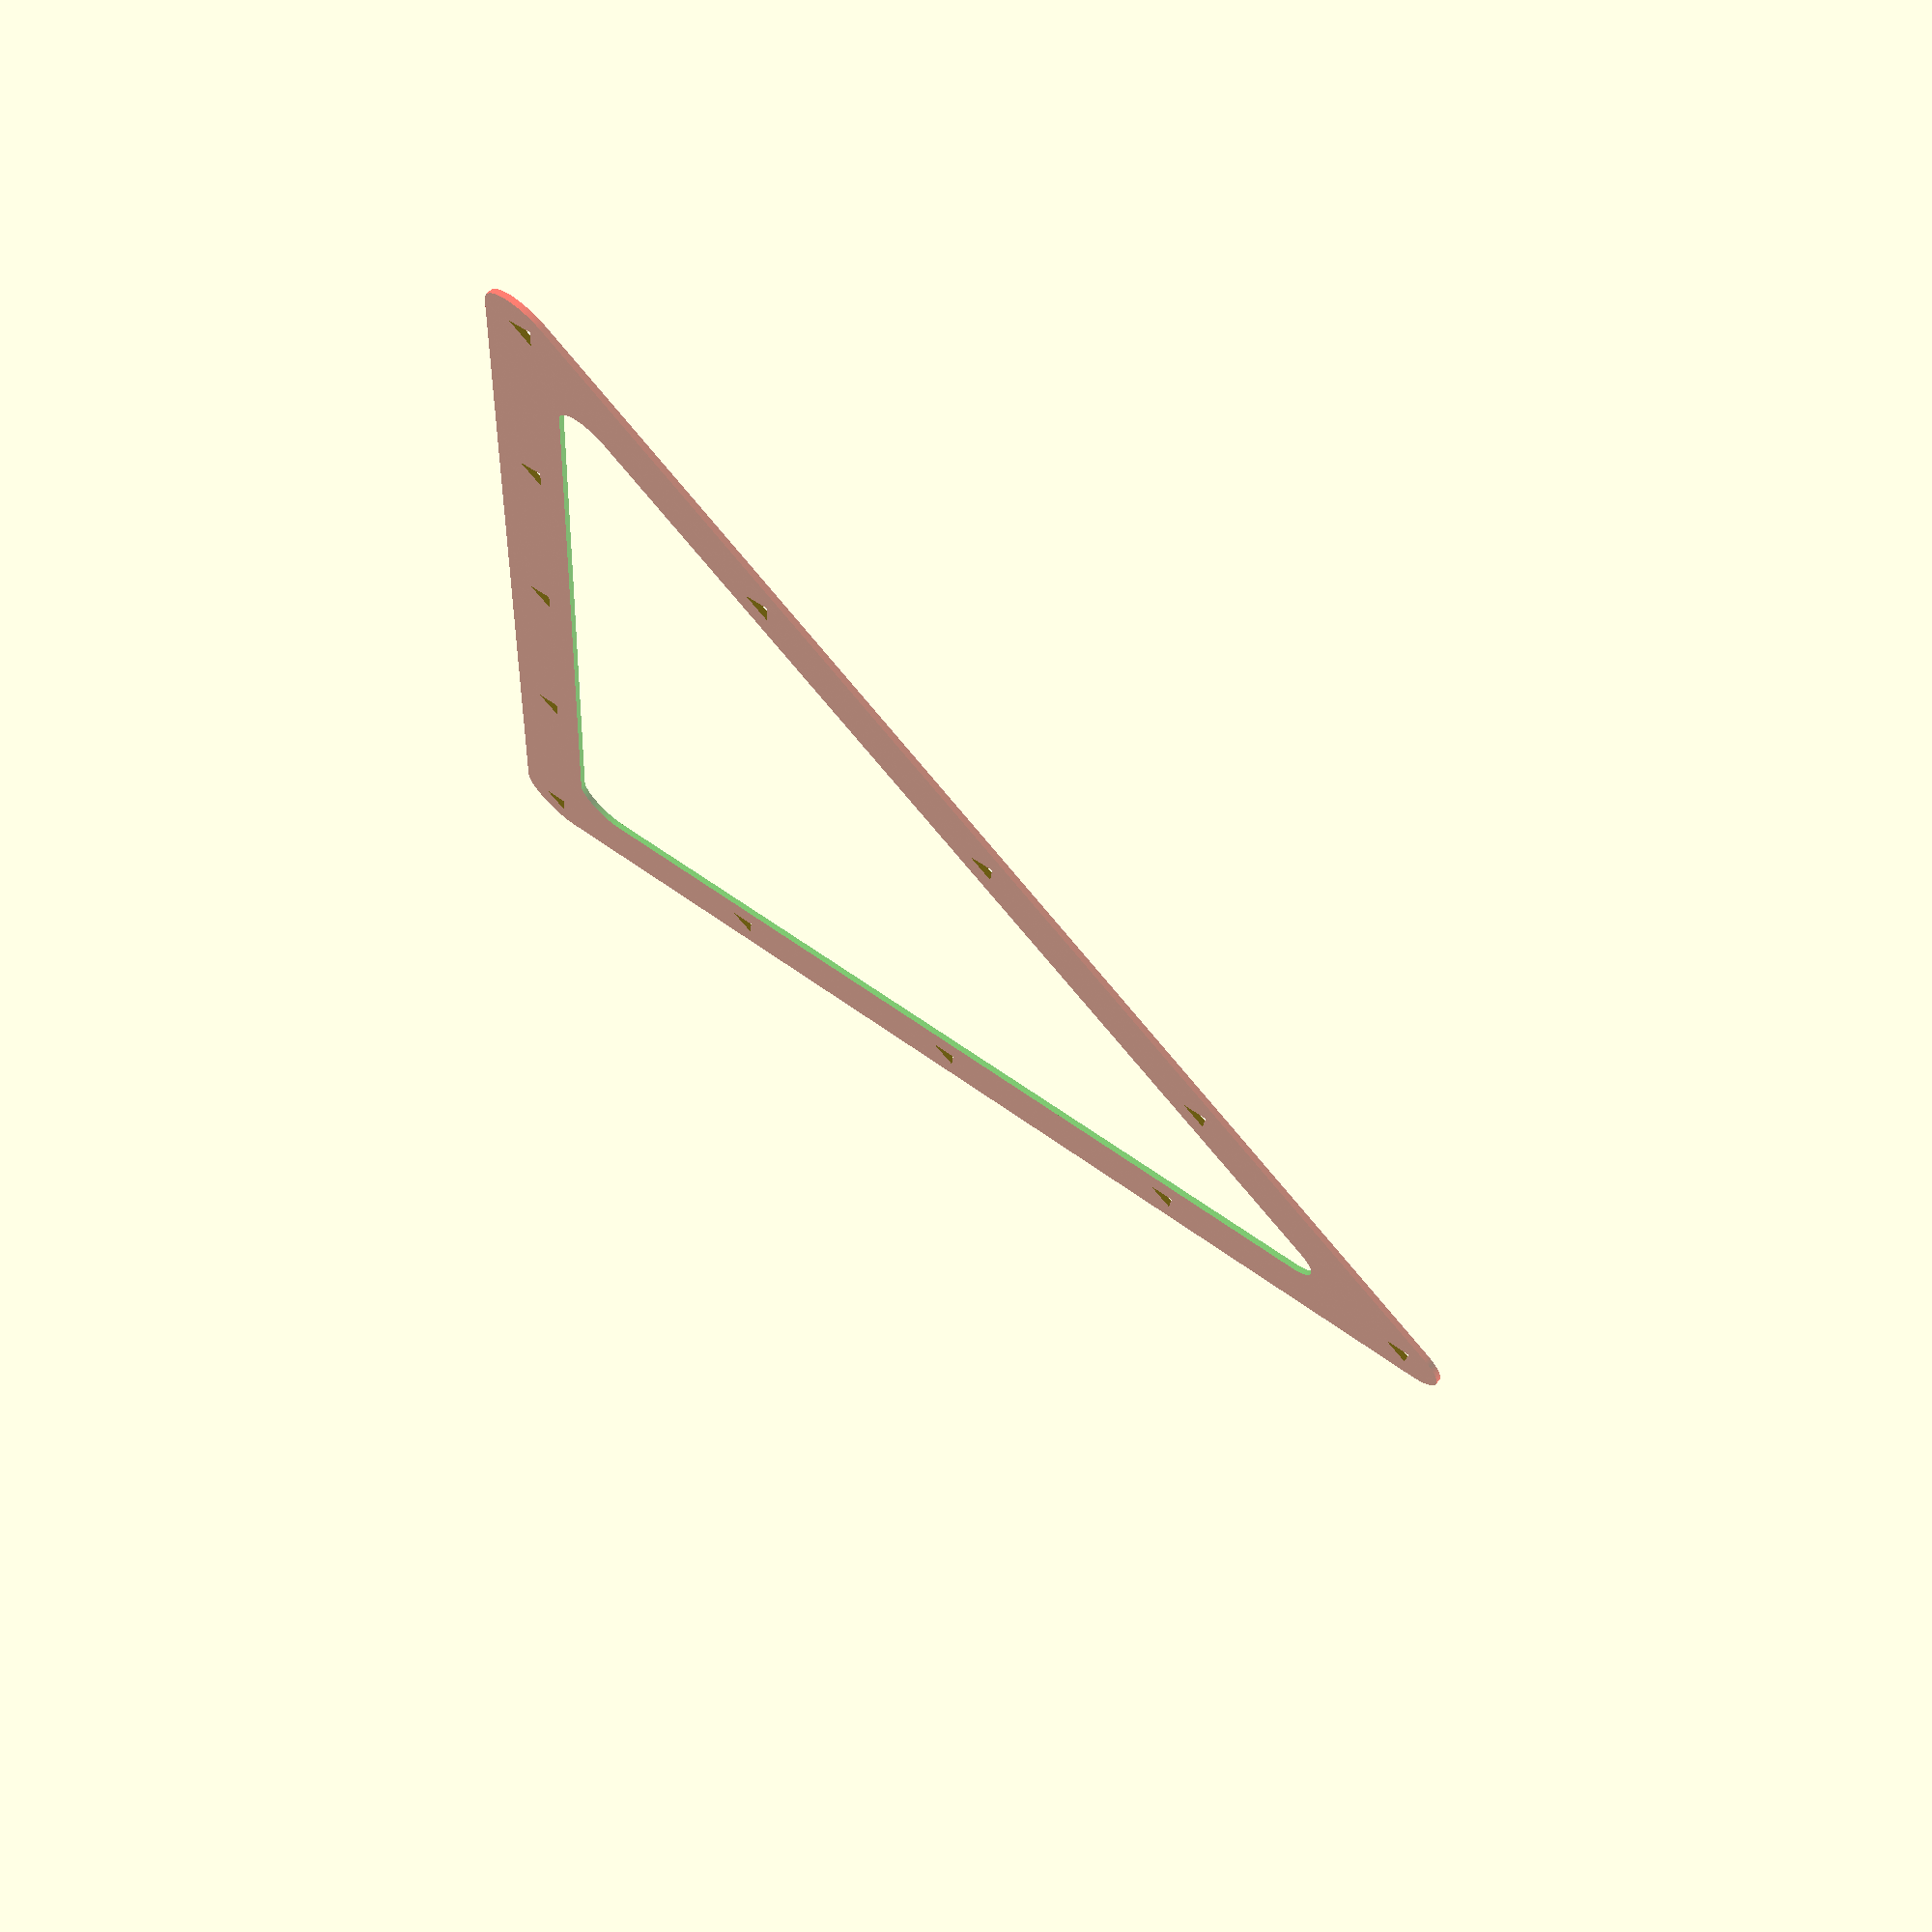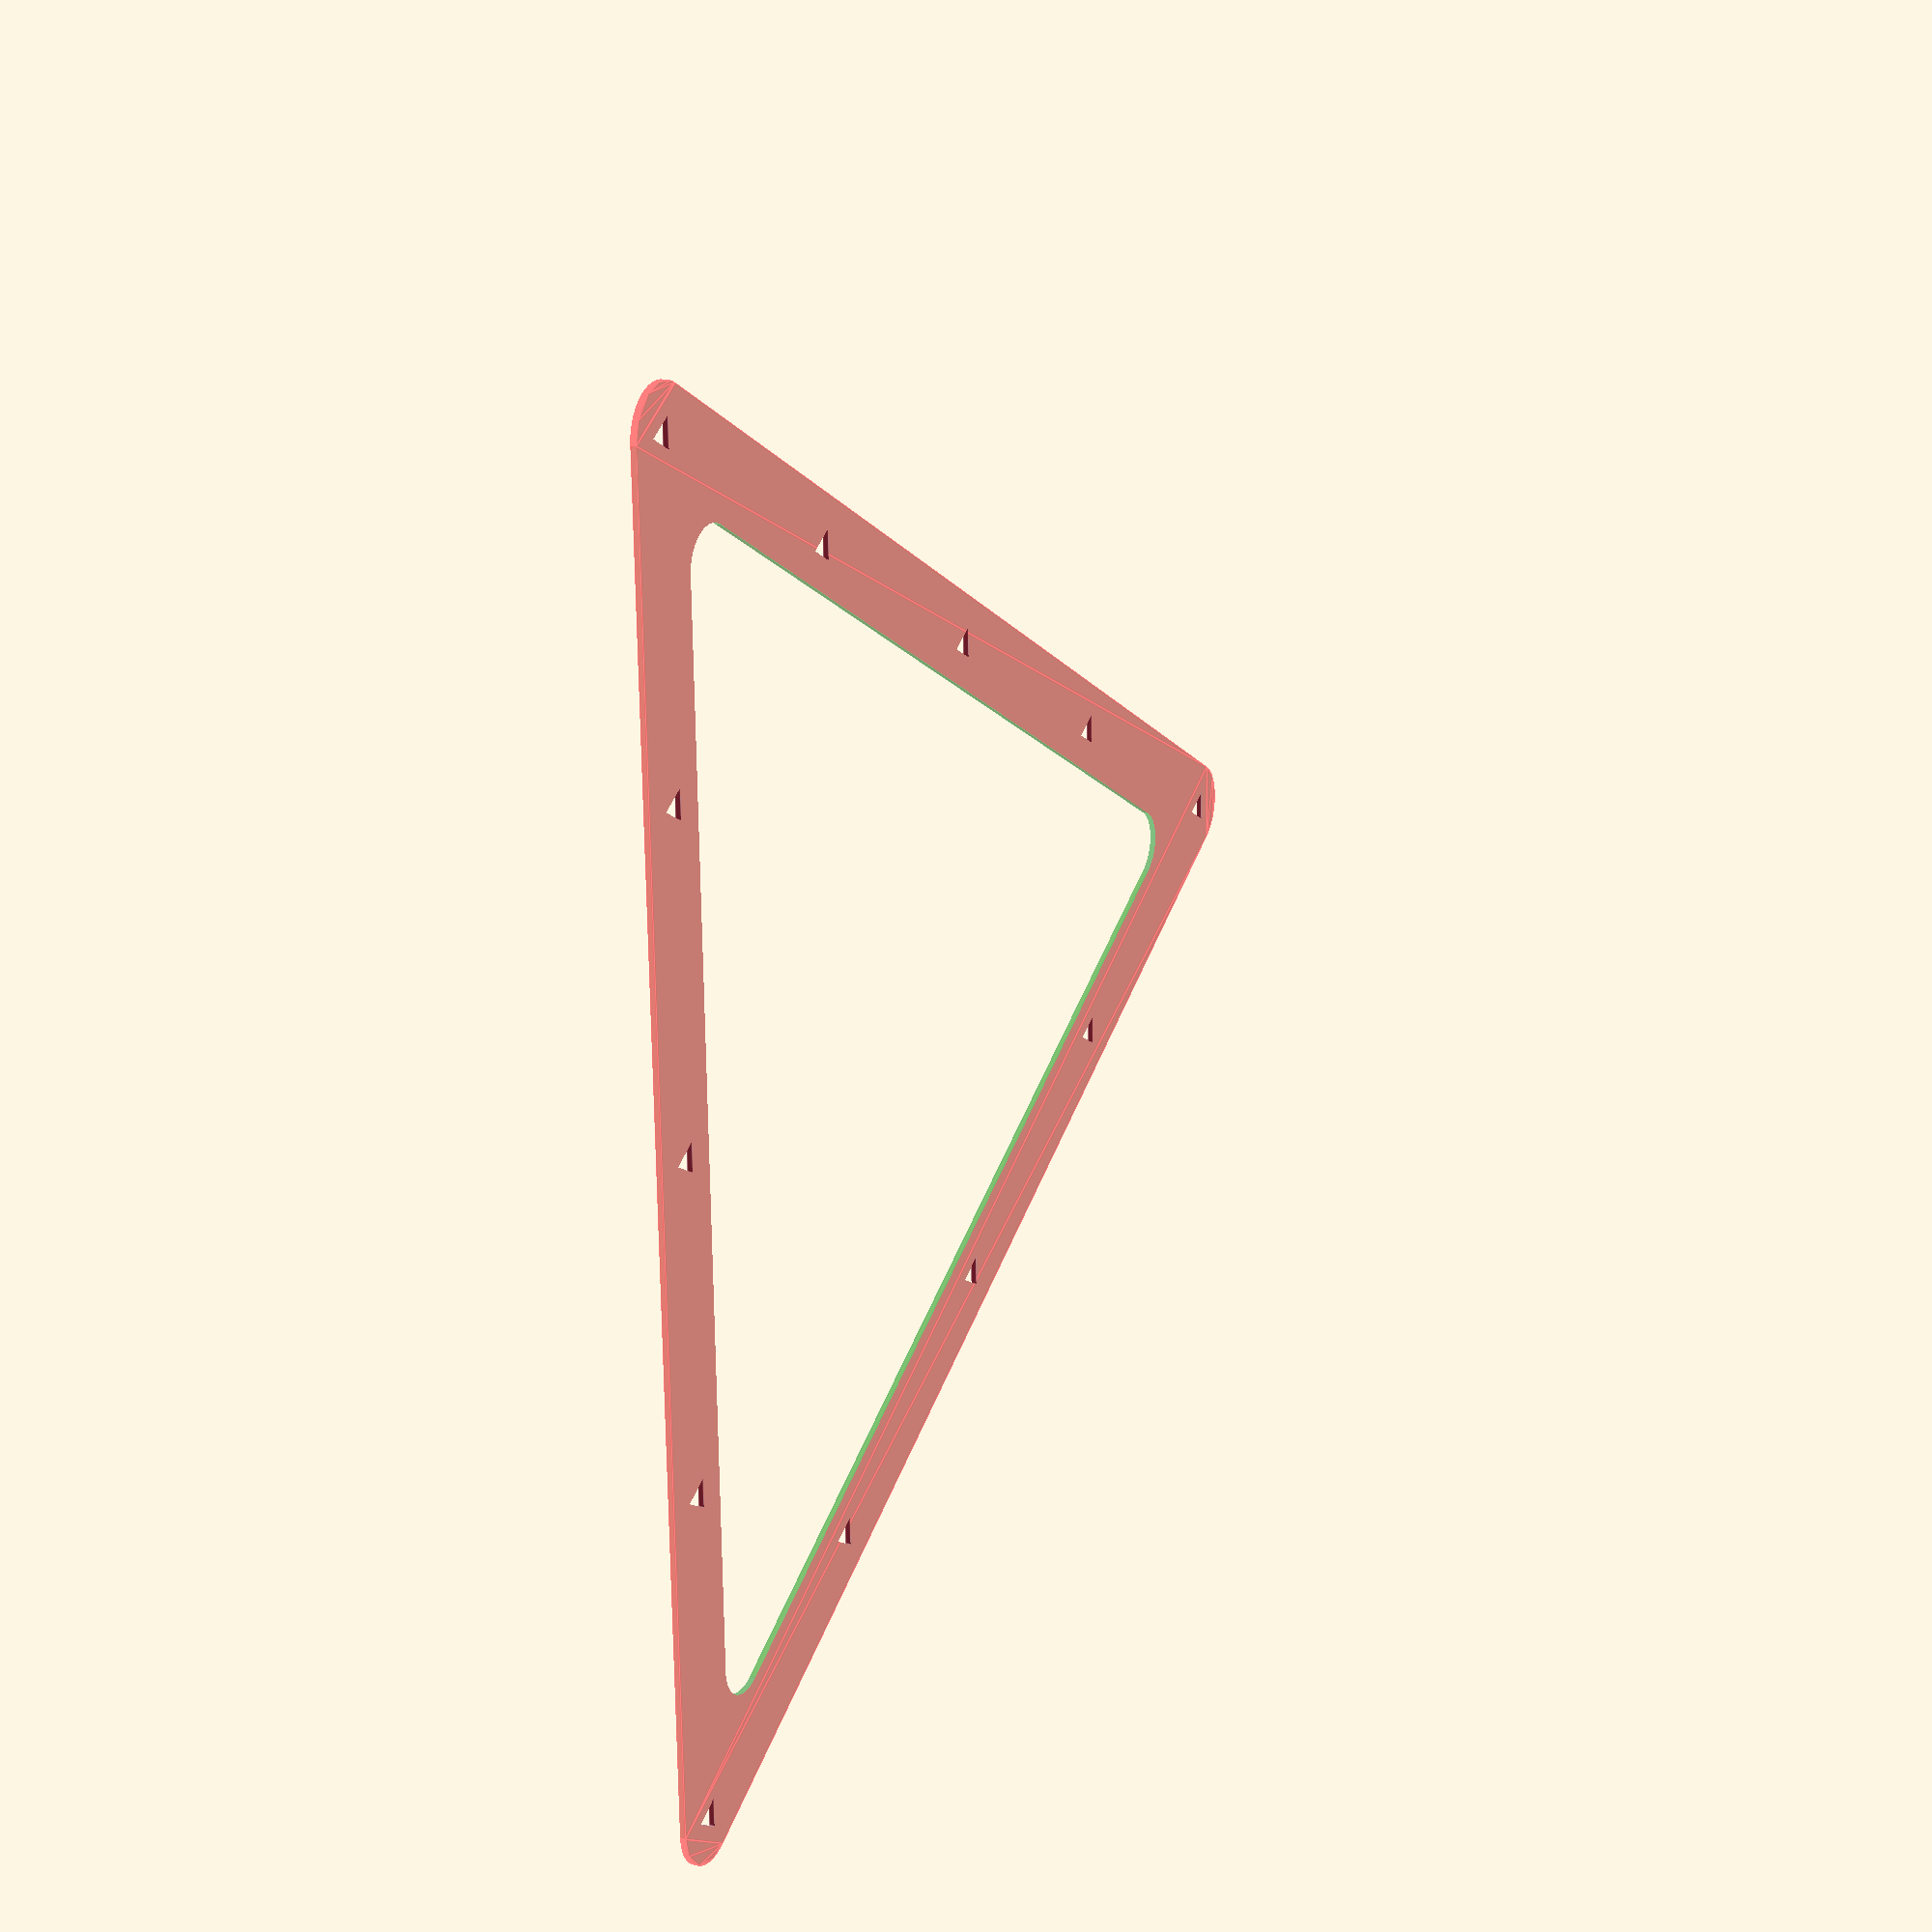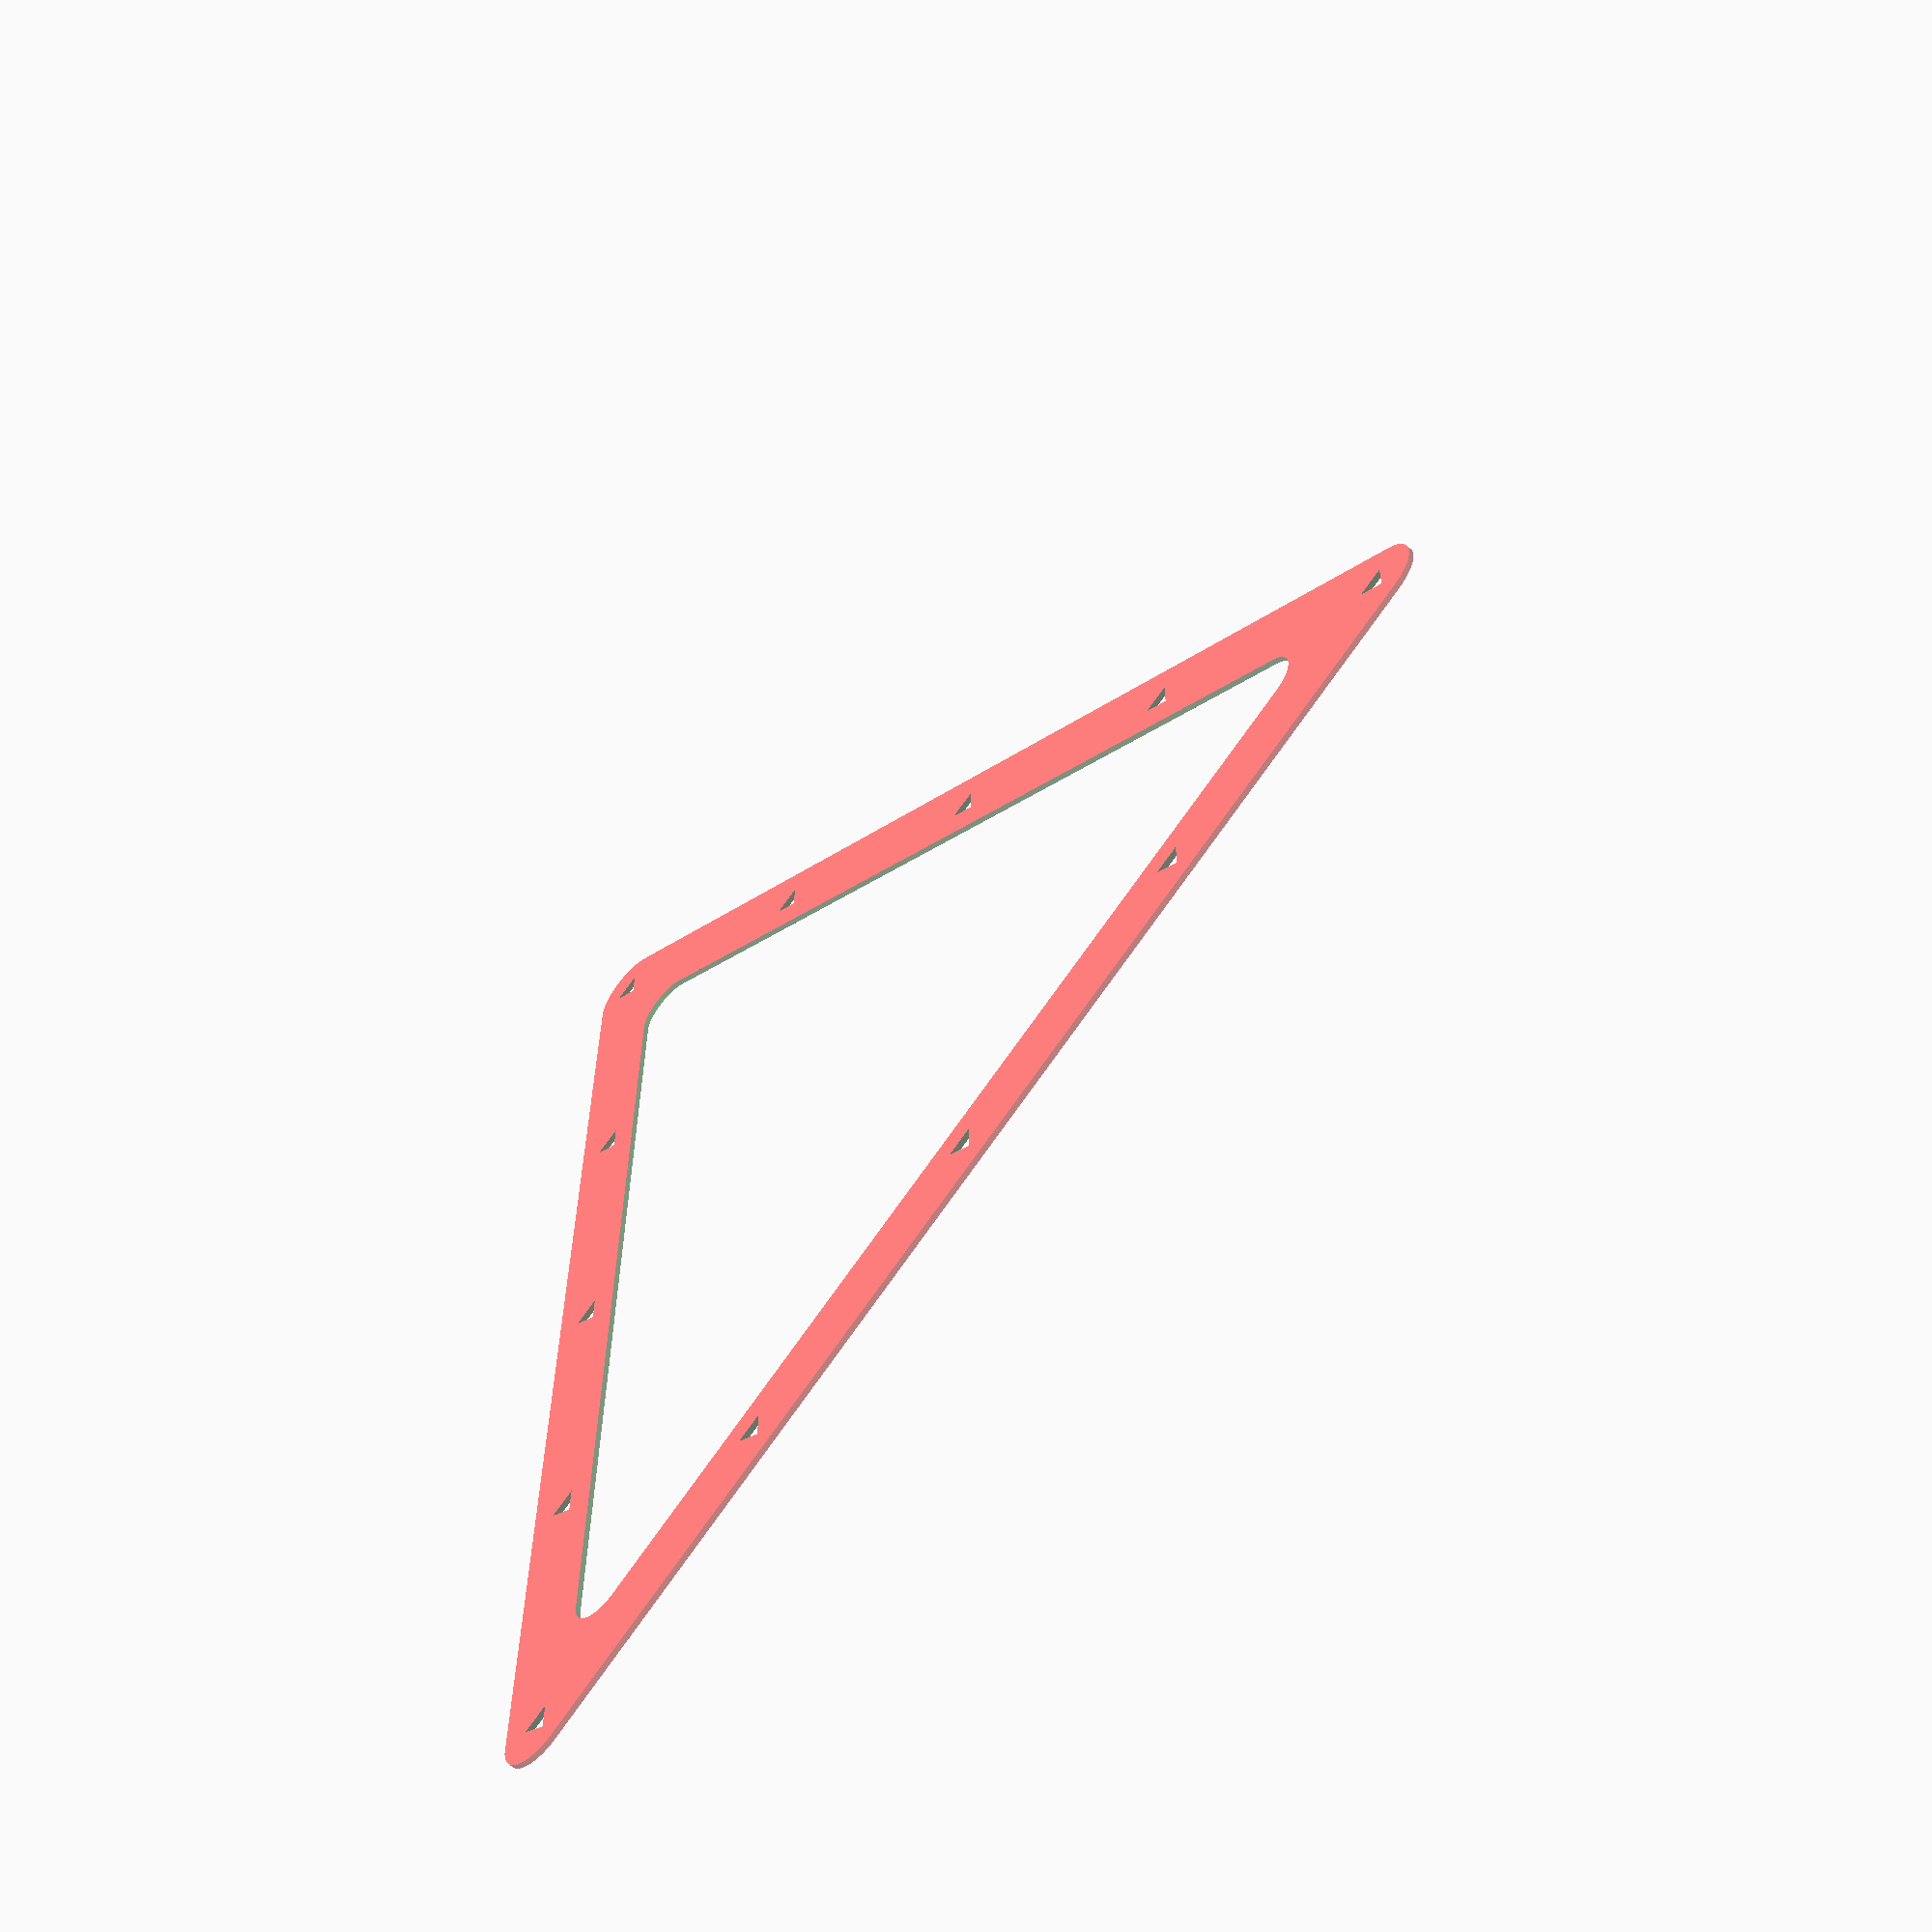
<openscad>
$fn = 1200;
hole_dist = 56.85;
hole_size = 6;

eight_ball = [
    [0],
    [-1, 1],
    [-2, 0, 2],
    [-3, -1, 1, 3],
    [-4, -2, 0, 2, 4]
];

// Flip this between true/false for 9/10 ball compatability
nine_ten_ball_compatable=false;

rack_type = eight_ball;

// We need to iterate over the *indices* of the rack_type list
// to use them for the Y-coordinate calculation.
// The list comprehension `[0:len(rack_type)-1]` generates the numbers [0, 1, 2, 3, 4]
module make_holes() {
    for (row_num = [0:len(rack_type)-1]) {
        y_coord = calc_y_coord(row_num);
        row_data = rack_type[row_num];

        // The inner loop iterates over the elements of the row
        for (ball = row_data) {
            x_coord = calc_x_coord(ball);
            translate([x_coord, y_coord]) make_hole();
            echo (str(row_num, ":", ball, "   ", x_coord, "   ", y_coord));
        }
    }
}

function calc_x_coord(x_index) = (hole_dist / 2) * x_index;
function calc_y_coord(y_index) = -hole_dist * y_index * sin(60);

module make_hole() rotate([0, 0, 30]) circle(d = hole_size, $fn=3);

module make_shape() {
    factor = 0.8;
    template_width = hole_size + 10;
    last_row = len(rack_type)-1;
    len_last_row = len(rack_type[last_row]);
    // "a" refers to the top of the triangle
    // "b" refers to the bottom left
    // "c" refers to the bottom right
    ay = calc_y_coord(0);
    ax = calc_x_coord(rack_type[0][0]);
    by = calc_y_coord(last_row);
    bx = calc_x_coord(rack_type[last_row][0]);
    cy = calc_y_coord(last_row);
    cx = calc_x_coord(rack_type[last_row][len_last_row-1]);

    centroid_x = (ax + bx + cx) / 3;
    centroid_y = (ay + by + cy) / 3;

    shrunk_ax = centroid_x + factor * (ax - centroid_x);
    shrunk_ay = centroid_y + factor * (ay - centroid_y);
    shrunk_bx = centroid_x + factor * (bx - centroid_x);
    shrunk_by = centroid_y + factor * (by - centroid_y);
    shrunk_cx = centroid_x + factor * (cx - centroid_x);
    shrunk_cy = centroid_y + factor * (cy - centroid_y);

    difference(){
        color("red", 0.5)
        hull(){
            translate([ax, ay]) circle(d=template_width);
            translate([bx, by]) circle(d=template_width);
            translate([cx, cy]) circle(d=template_width);
        }

        color("green", 0.5)
        hull(){
            translate([shrunk_ax, shrunk_ay]) circle(d=template_width*factor);
            translate([shrunk_bx, shrunk_by]) circle(d=template_width*factor);
            translate([shrunk_cx, shrunk_cy]) circle(d=template_width*factor);
        }
    }

    if (nine_ten_ball_compatable == true){
        mid_left_x = calc_x_coord(-2);
        mid_right_x = calc_x_coord(2);
        mid_y = calc_y_coord(2);
        bottom_y = calc_y_coord(last_row);
        bottom_x = calc_x_coord(0);
        hull(){
            translate([bottom_x, bottom_y]) circle(d=template_width);
            translate([mid_left_x, mid_y]) circle(d=template_width);
        }
        hull(){
            translate([bottom_x, bottom_y]) circle(d=template_width);
            translate([mid_right_x, mid_y]) circle(d=template_width);
        }
        hull(){
            translate([mid_left_x, mid_y]) circle(d=template_width);
            translate([mid_right_x, mid_y]) circle(d=template_width);
        }
    }
}
difference(){
    make_shape();
    make_holes();
}
</openscad>
<views>
elev=289.1 azim=265.6 roll=221.9 proj=p view=solid
elev=342.1 azim=271.6 roll=116.0 proj=p view=edges
elev=59.9 azim=90.3 roll=47.2 proj=p view=wireframe
</views>
